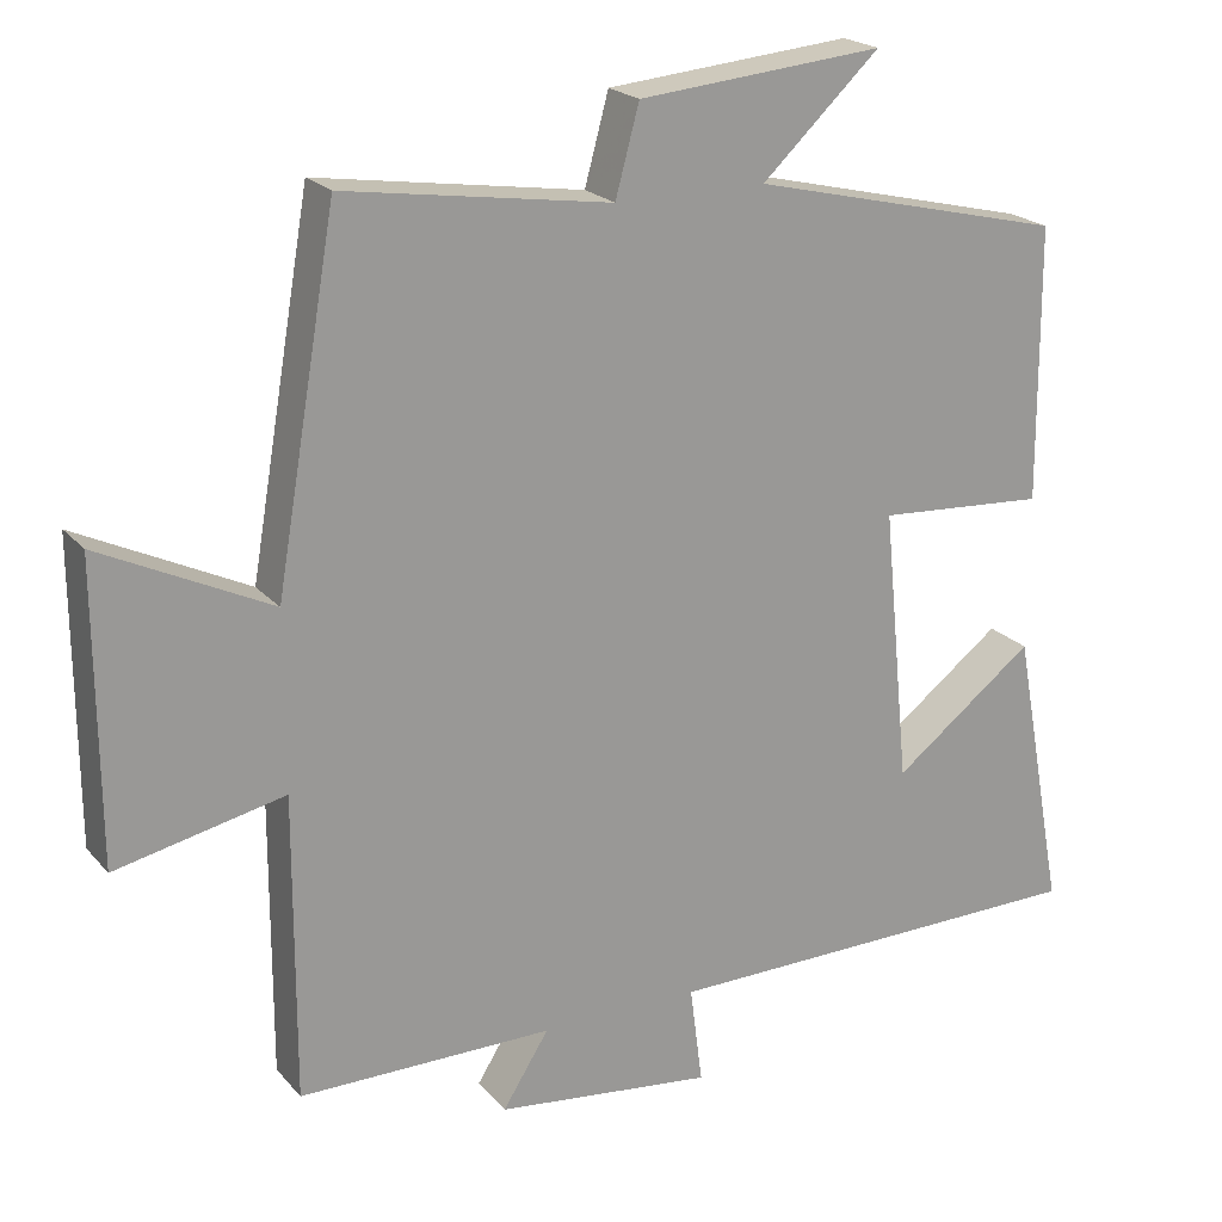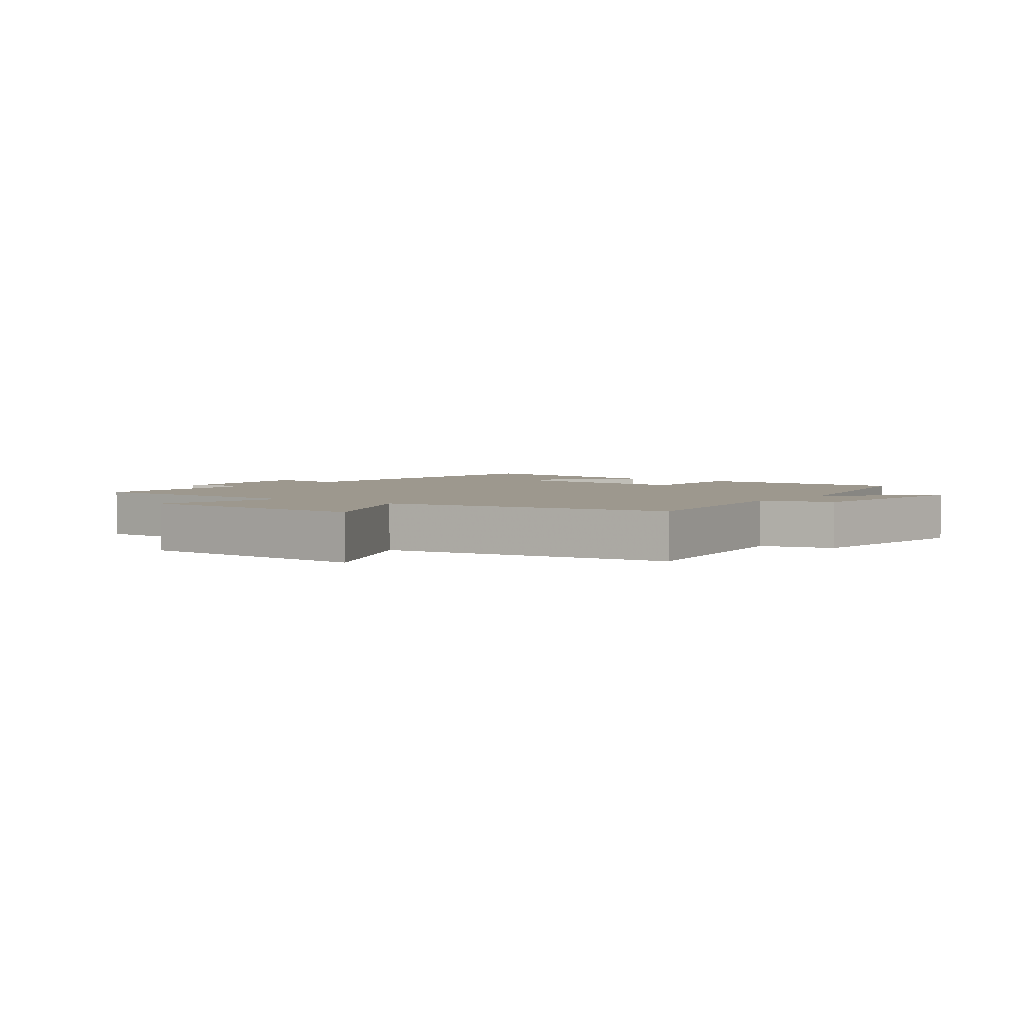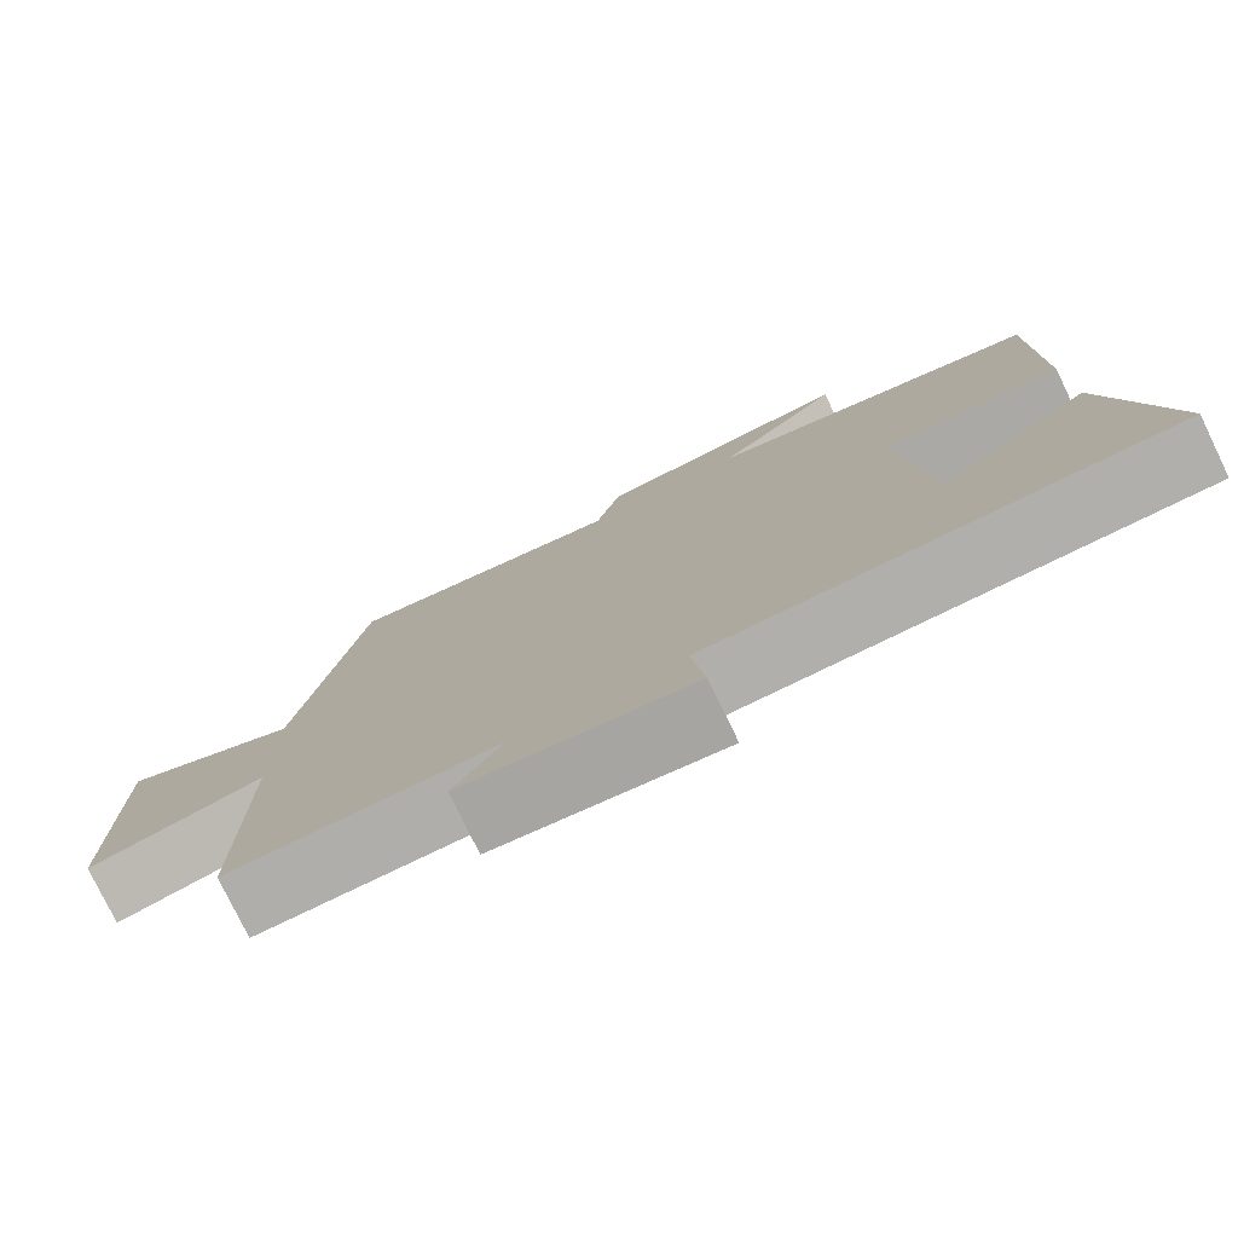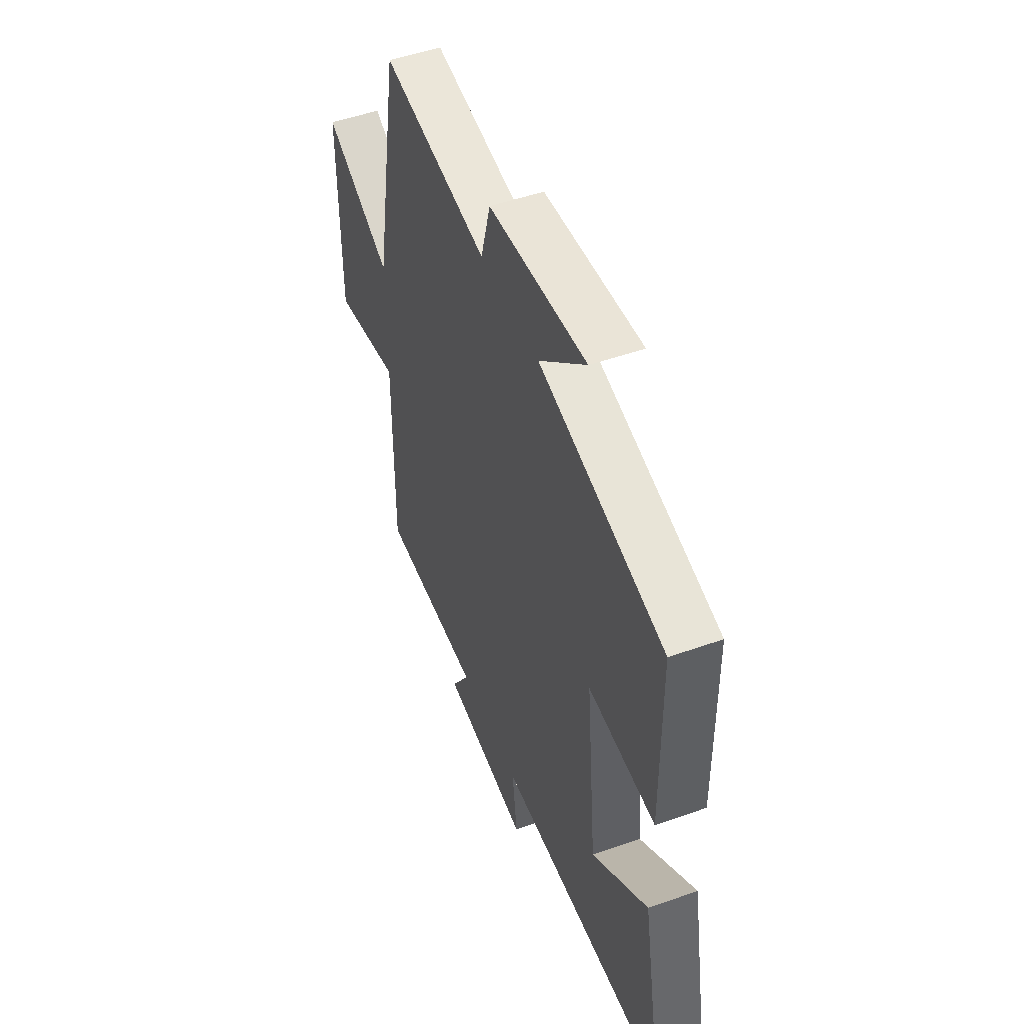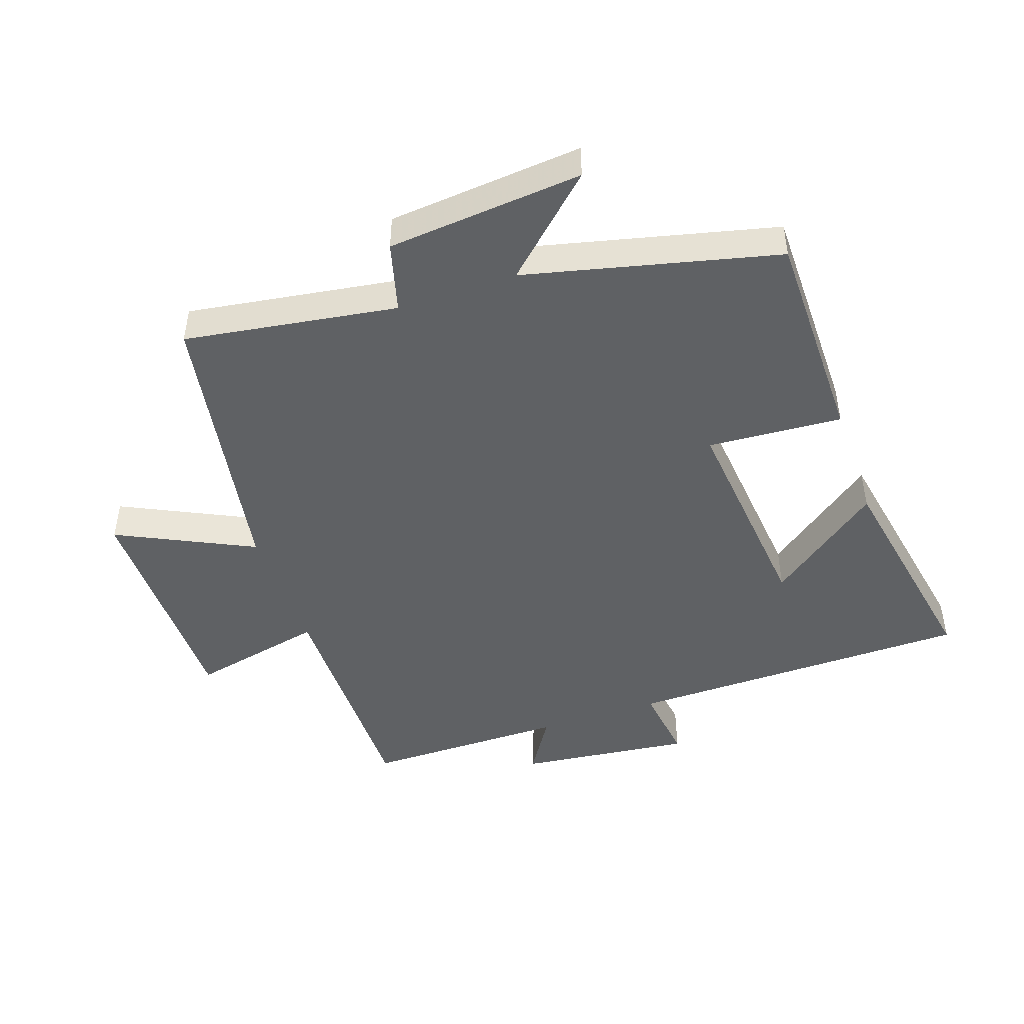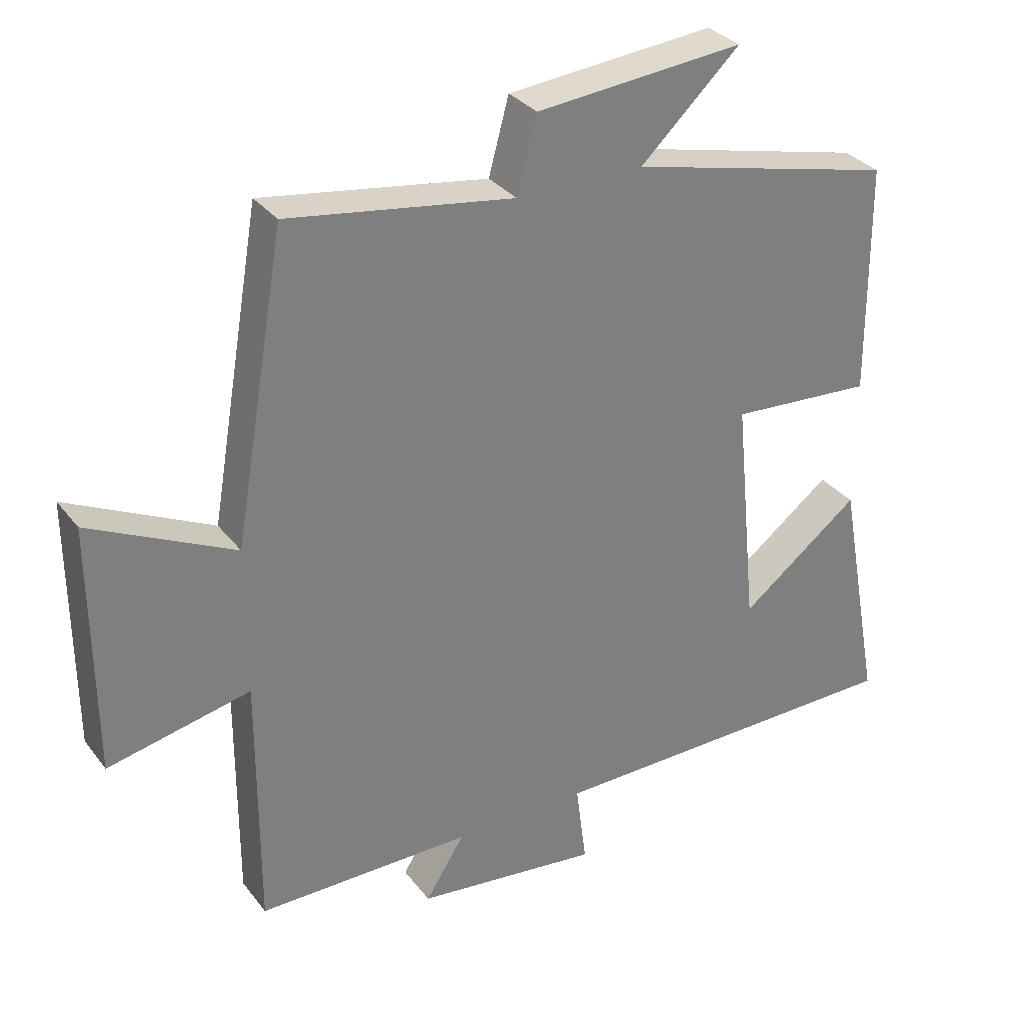
<metadata>
{"format":"obj","ext":"obj","renderer":"f3d","projection":"perspective","resolution":1024,"background":"white","views":[{"elev":21.1,"azim":-28.8,"up":"+Z"},{"elev":3.2,"azim":-52.5,"up":"+Y"},{"elev":-77.9,"azim":25.8,"up":"+Z"},{"elev":50.1,"azim":68.7,"up":"+Z"},{"elev":-46.6,"azim":19.0,"up":"+Y"},{"elev":31.7,"azim":-30.9,"up":"+Z"}]}
</metadata>
<code>
v -0.501 0.07 -0.5
v -0.5 0.07 -0.119
v -0.712 0.07 -0.165
v -0.714 0.07 0.207
v -0.5 0.07 0.103
v -0.423 0.07 0.551
v -0.088 0.07 0.5
v -0.058 0.07 0.611
v 0.25 0.07 0.639
v 0.102 0.07 0.5
v 0.498 0.07 0.405
v 0.5 0.07 0.061
v 0.288 0.07 0.075
v 0.322 0.07 -0.271
v 0.5 0.07 -0.135
v 0.566 0.07 -0.493
v 0.019 0.07 -0.5
v 0.035 0.07 -0.624
v -0.239 0.07 -0.592
v -0.181 0.07 -0.5
v -0.501 0 -0.5
v -0.5 0 -0.119
v -0.712 0 -0.165
v -0.714 0 0.207
v -0.5 0 0.103
v -0.423 0 0.551
v -0.088 0 0.5
v -0.058 0 0.611
v 0.25 0 0.639
v 0.102 0 0.5
v 0.498 0 0.405
v 0.5 0 0.061
v 0.288 0 0.075
v 0.322 0 -0.271
v 0.5 0 -0.135
v 0.566 0 -0.493
v 0.019 0 -0.5
v 0.035 0 -0.624
v -0.239 0 -0.592
v -0.181 0 -0.5
f 17 18 19 20
f 16 17 20
f 16 20 1 2
f 14 15 16
f 14 16 2
f 13 14 2
f 10 11 12 13
f 10 13 2 3
f 7 8 9 10
f 7 10 3
f 5 6 7
f 5 7 3
f 3 4 5
f 40 39 38 37
f 40 37 36
f 22 21 40 36
f 36 35 34
f 22 36 34
f 22 34 33
f 33 32 31 30
f 23 22 33 30
f 30 29 28 27
f 23 30 27
f 27 26 25
f 23 27 25
f 25 24 23
f 1 21 22 2
f 2 22 23 3
f 3 23 24 4
f 4 24 25 5
f 5 25 26 6
f 6 26 27 7
f 7 27 28 8
f 8 28 29 9
f 9 29 30 10
f 10 30 31 11
f 11 31 32 12
f 12 32 33 13
f 13 33 34 14
f 14 34 35 15
f 15 35 36 16
f 16 36 37 17
f 17 37 38 18
f 18 38 39 19
f 19 39 40 20
f 20 40 21 1

</code>
